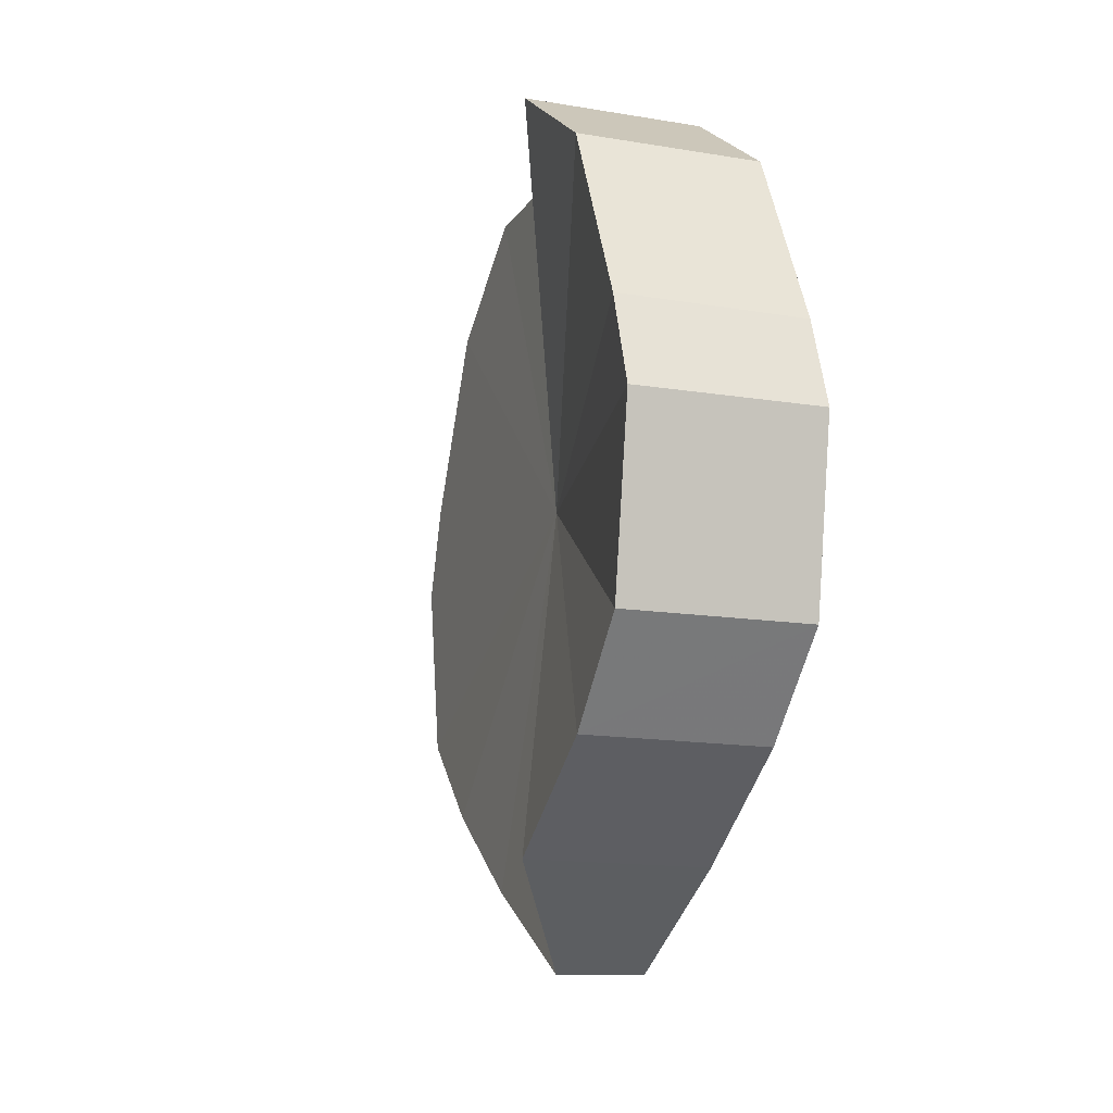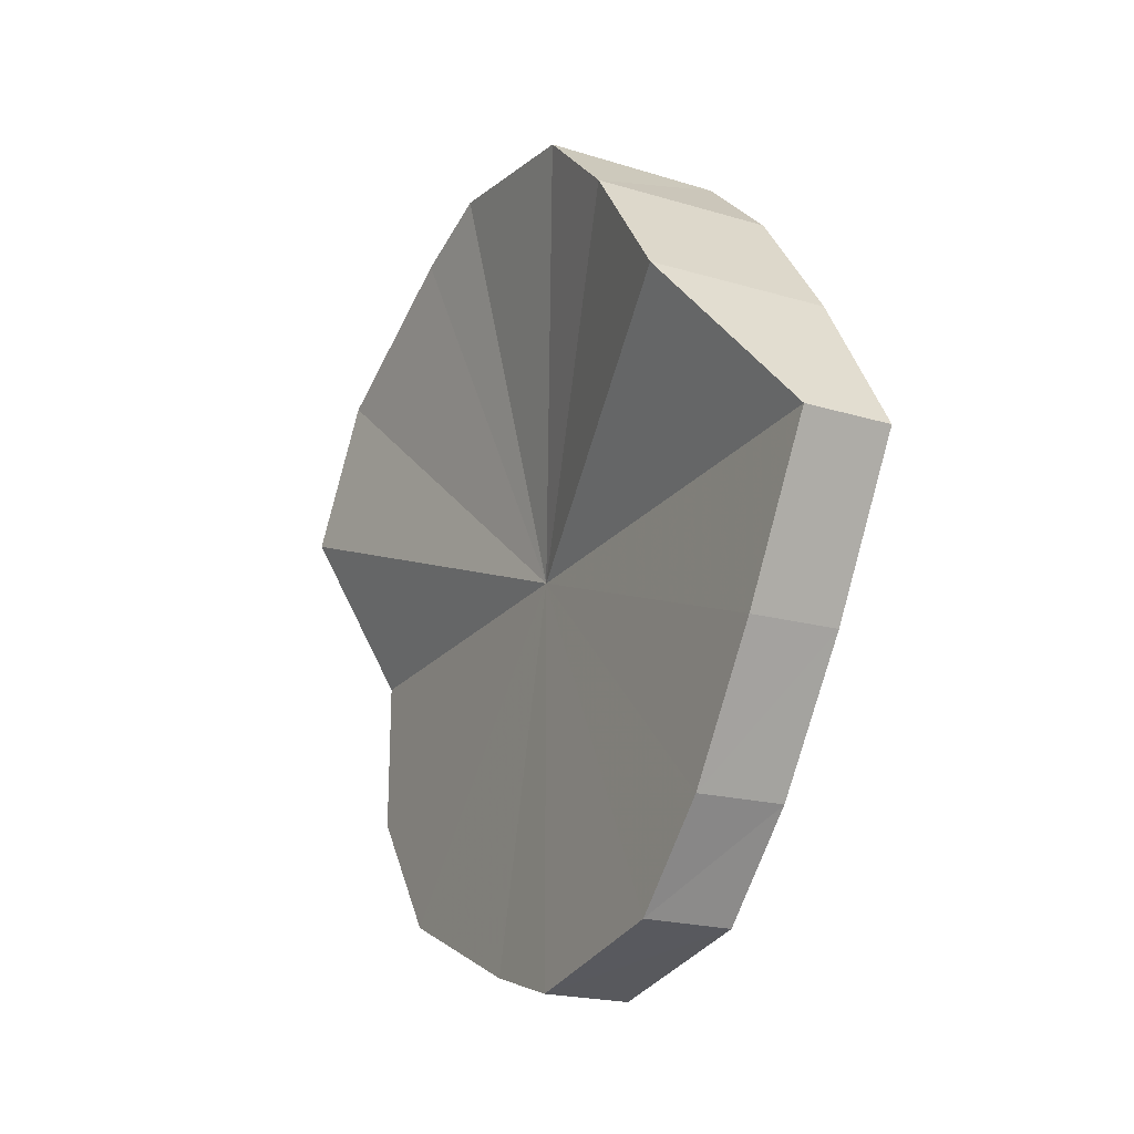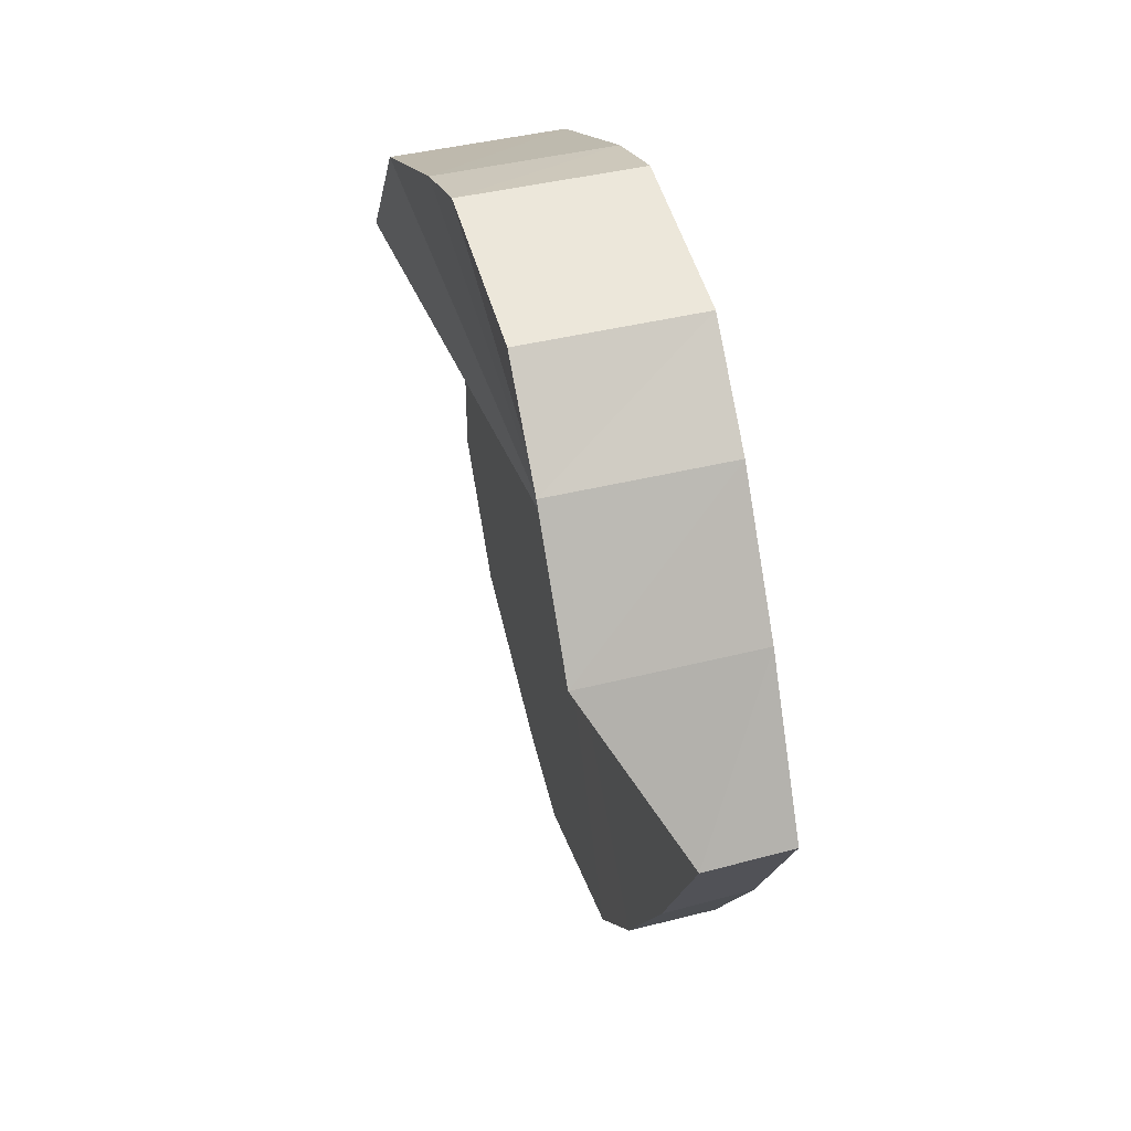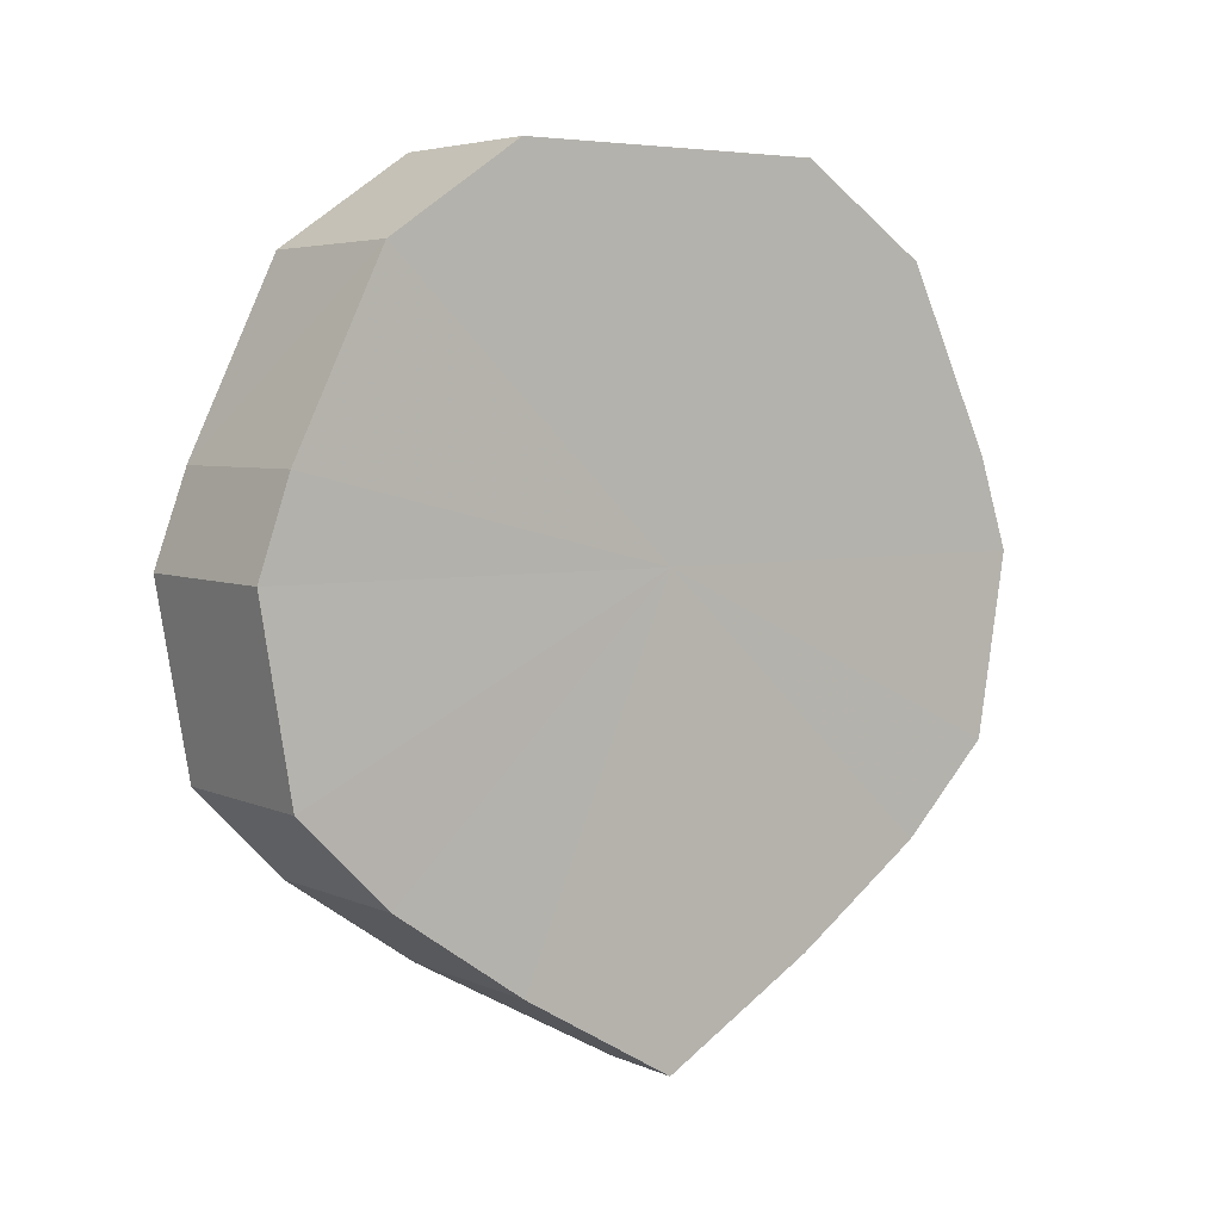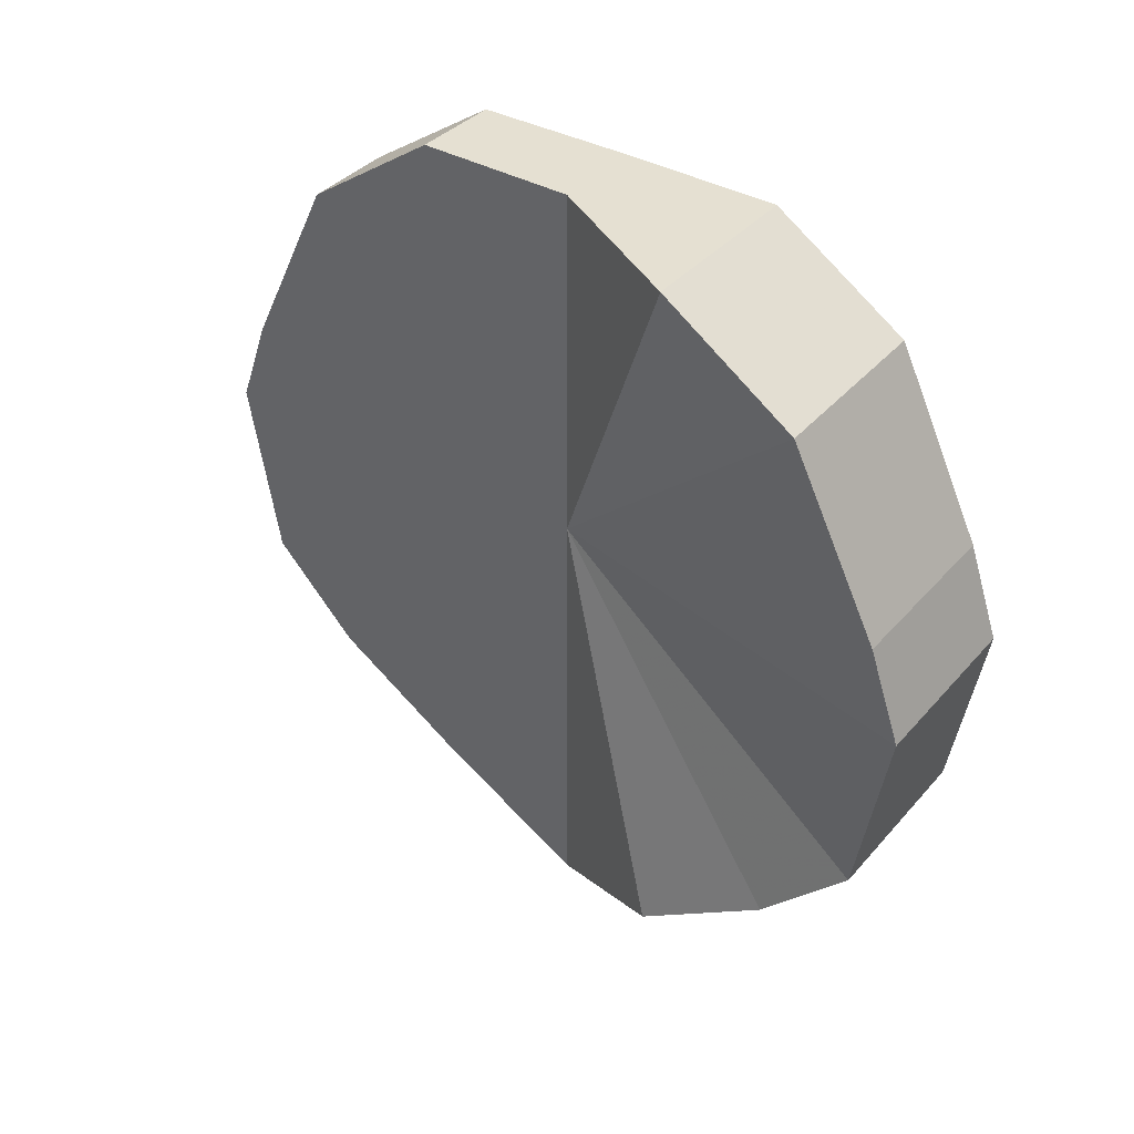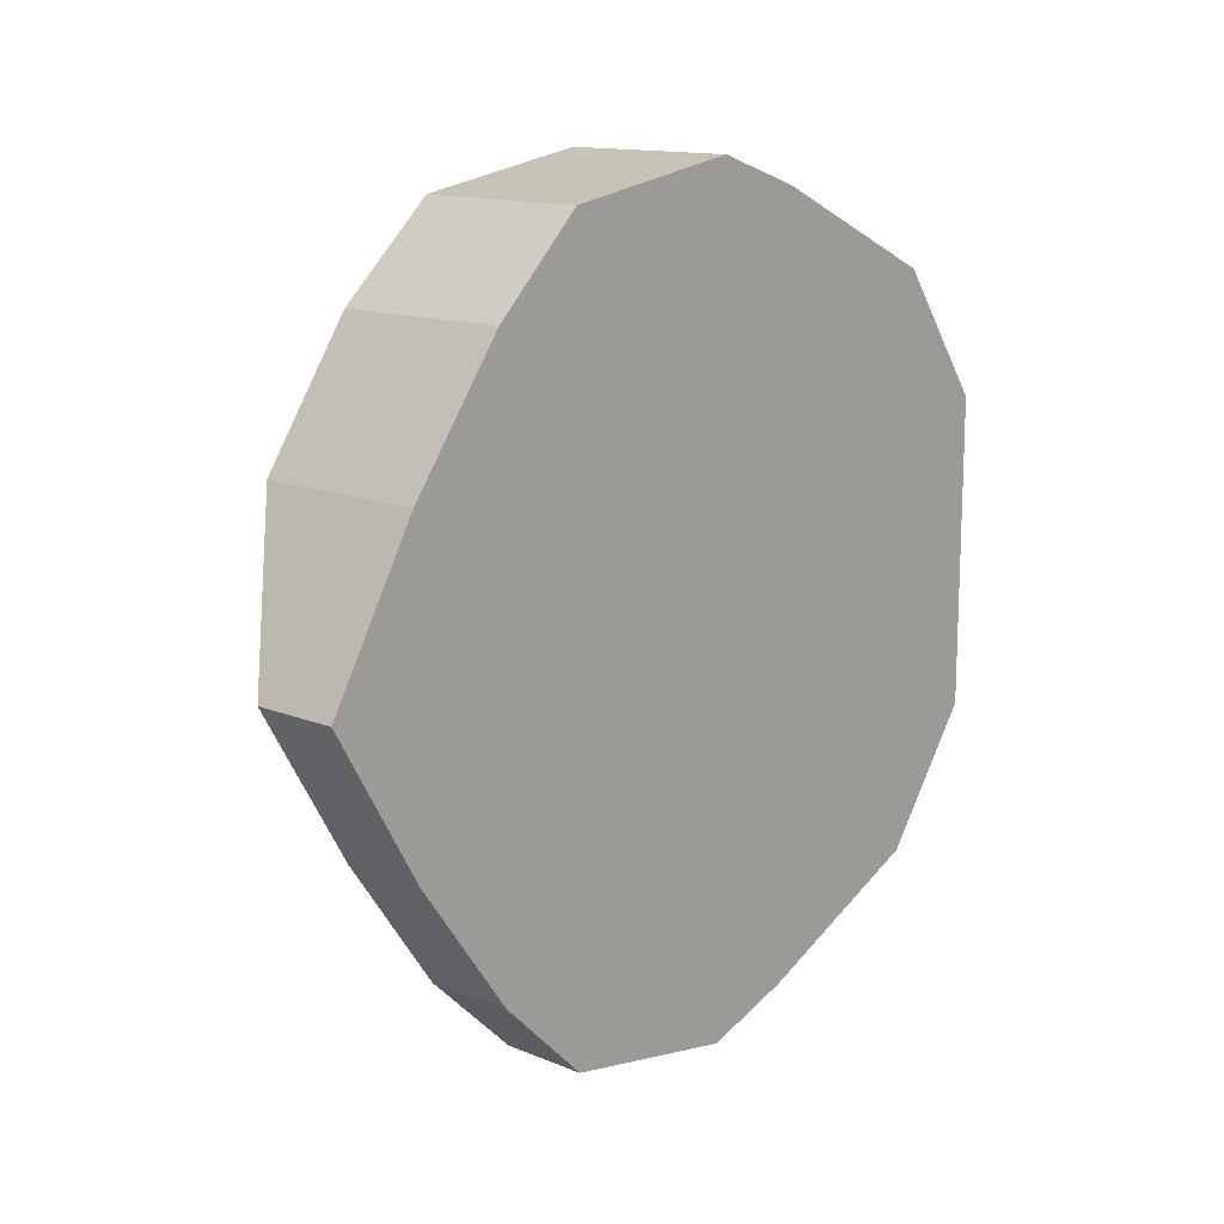
<metadata>
{"format":"obj","ext":"obj","renderer":"f3d","projection":"perspective","resolution":1024,"background":"white","views":[{"elev":-13.6,"azim":-20.9,"up":"+Y"},{"elev":-22.5,"azim":-28.7,"up":"+Z"},{"elev":41.6,"azim":-16.0,"up":"+Z"},{"elev":4.8,"azim":53.5,"up":"+Y"},{"elev":37.9,"azim":-54.9,"up":"+Y"},{"elev":14.3,"azim":43.3,"up":"+Z"}]}
</metadata>
<code>
o 30010
v 2218 1893 6.186
v 2218 1893 6.203
v 2218 1893 6.186
v 2218 1893 6.218
v 2218 1893 6.203
v 2218 1893 6.169
v 2218 1893 6.169
v 2218 1893 6.227
v 2218 1893 6.218
v 2218 1893 6.154
v 2218 1893 6.154
v 2218 1893 6.231
v 2218 1893 6.228
v 2218 1893 6.144
v 2218 1893 6.145
v 2218 1893 6.227
v 2218 1893 6.231
v 2218 1893 6.141
v 2218 1893 6.141
v 2218 1893 6.218
v 2218 1893 6.228
v 2218 1893 6.144
v 2218 1893 6.145
v 2218 1893 6.203
v 2218 1893 6.218
v 2218 1893 6.154
v 2218 1893 6.154
v 2218 1893 6.186
v 2218 1893 6.203
v 2218 1893 6.169
v 2218 1893 6.169
v 2218 1893 6.186
v 2218 1893 6.186
v 2218 1893 6.203
v 2218 1893 6.203
v 2218 1893 6.218
v 2218 1893 6.218
v 2218 1893 6.169
v 2218 1893 6.186
v 2218 1893 6.154
v 2218 1893 6.169
v 2218 1893 6.227
v 2218 1893 6.228
v 2218 1893 6.145
v 2218 1893 6.154
v 2218 1893 6.141
v 2218 1893 6.144
v 2218 1893 6.231
v 2218 1893 6.231
v 2218 1893 6.145
v 2218 1893 6.141
v 2218 1893 6.154
v 2218 1893 6.144
v 2218 1893 6.227
v 2218 1893 6.228
v 2218 1893 6.169
v 2218 1893 6.154
v 2218 1893 6.186
v 2218 1893 6.169
v 2218 1893 6.218
v 2218 1893 6.218
v 2218 1893 6.203
v 2218 1893 6.186
v 2218 1893 6.203
v 2218 1893 6.186
v 2218 1893 6.203
v 2218 1893 6.186
v 2218 1893 6.218
v 2218 1893 6.169
v 2218 1893 6.227
v 2218 1893 6.154
v 2218 1893 6.231
v 2218 1893 6.144
v 2218 1893 6.227
v 2218 1893 6.141
v 2218 1893 6.218
v 2218 1893 6.144
v 2218 1893 6.203
v 2218 1893 6.154
v 2218 1893 6.186
v 2218 1893 6.169
v 2218 1893 6.186
v 2218 1893 6.186
v 2218 1893 6.203
v 2218 1893 6.169
v 2218 1893 6.218
v 2218 1893 6.154
v 2218 1893 6.228
v 2218 1893 6.145
v 2218 1893 6.231
v 2218 1893 6.141
v 2218 1893 6.228
v 2218 1893 6.145
v 2218 1893 6.218
v 2218 1893 6.154
v 2218 1893 6.203
v 2218 1893 6.169
v 2218 1893 6.186
f 1 2 3
f 2 4 5
f 6 1 7
f 4 8 9
f 10 6 11
f 8 12 13
f 14 10 15
f 12 16 17
f 18 14 19
f 16 20 21
f 22 18 23
f 20 24 25
f 26 22 27
f 24 28 29
f 30 26 31
f 28 30 32
f 33 34 35
f 35 36 37
f 38 39 33
f 40 41 38
f 37 42 43
f 44 45 40
f 46 47 44
f 43 48 49
f 50 51 46
f 52 53 50
f 49 54 55
f 56 57 52
f 58 59 56
f 55 60 61
f 62 63 58
f 61 64 62
f 65 66 67
f 65 68 66
f 65 67 69
f 65 70 68
f 65 69 71
f 65 72 70
f 65 71 73
f 65 74 72
f 65 73 75
f 65 76 74
f 65 75 77
f 65 78 76
f 65 77 79
f 65 80 78
f 65 79 81
f 65 81 80
f 82 83 84
f 82 85 83
f 82 84 86
f 82 87 85
f 82 86 88
f 82 89 87
f 82 88 90
f 82 91 89
f 82 90 92
f 82 93 91
f 82 92 94
f 82 95 93
f 82 94 96
f 82 97 95
f 82 96 98
f 82 98 97

</code>
